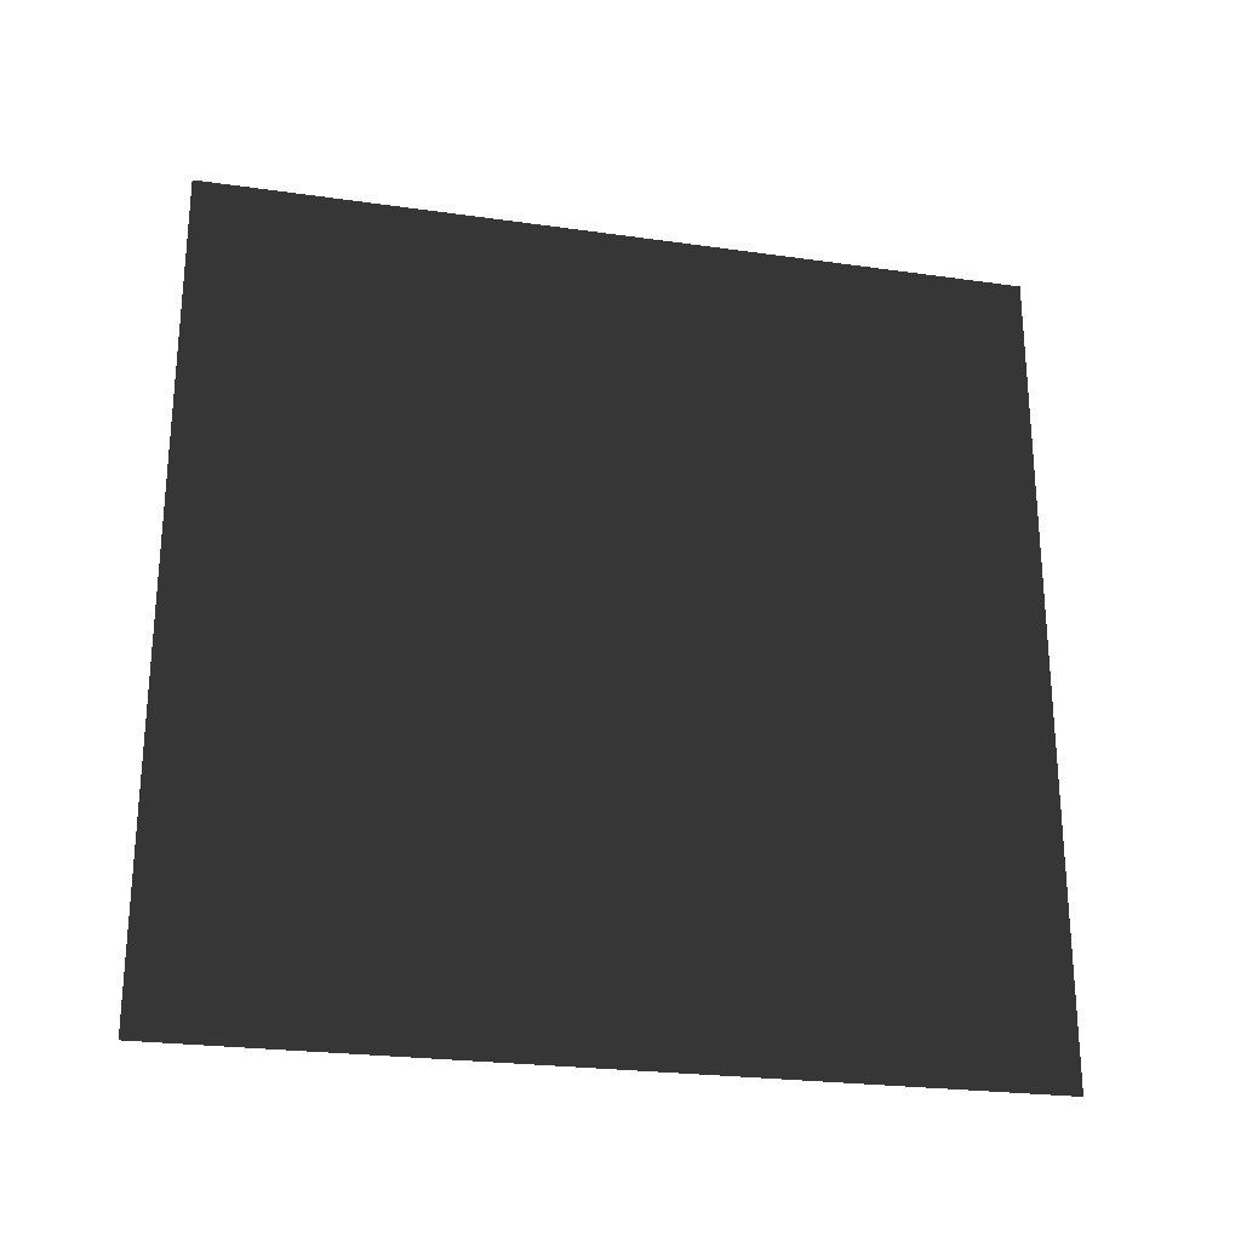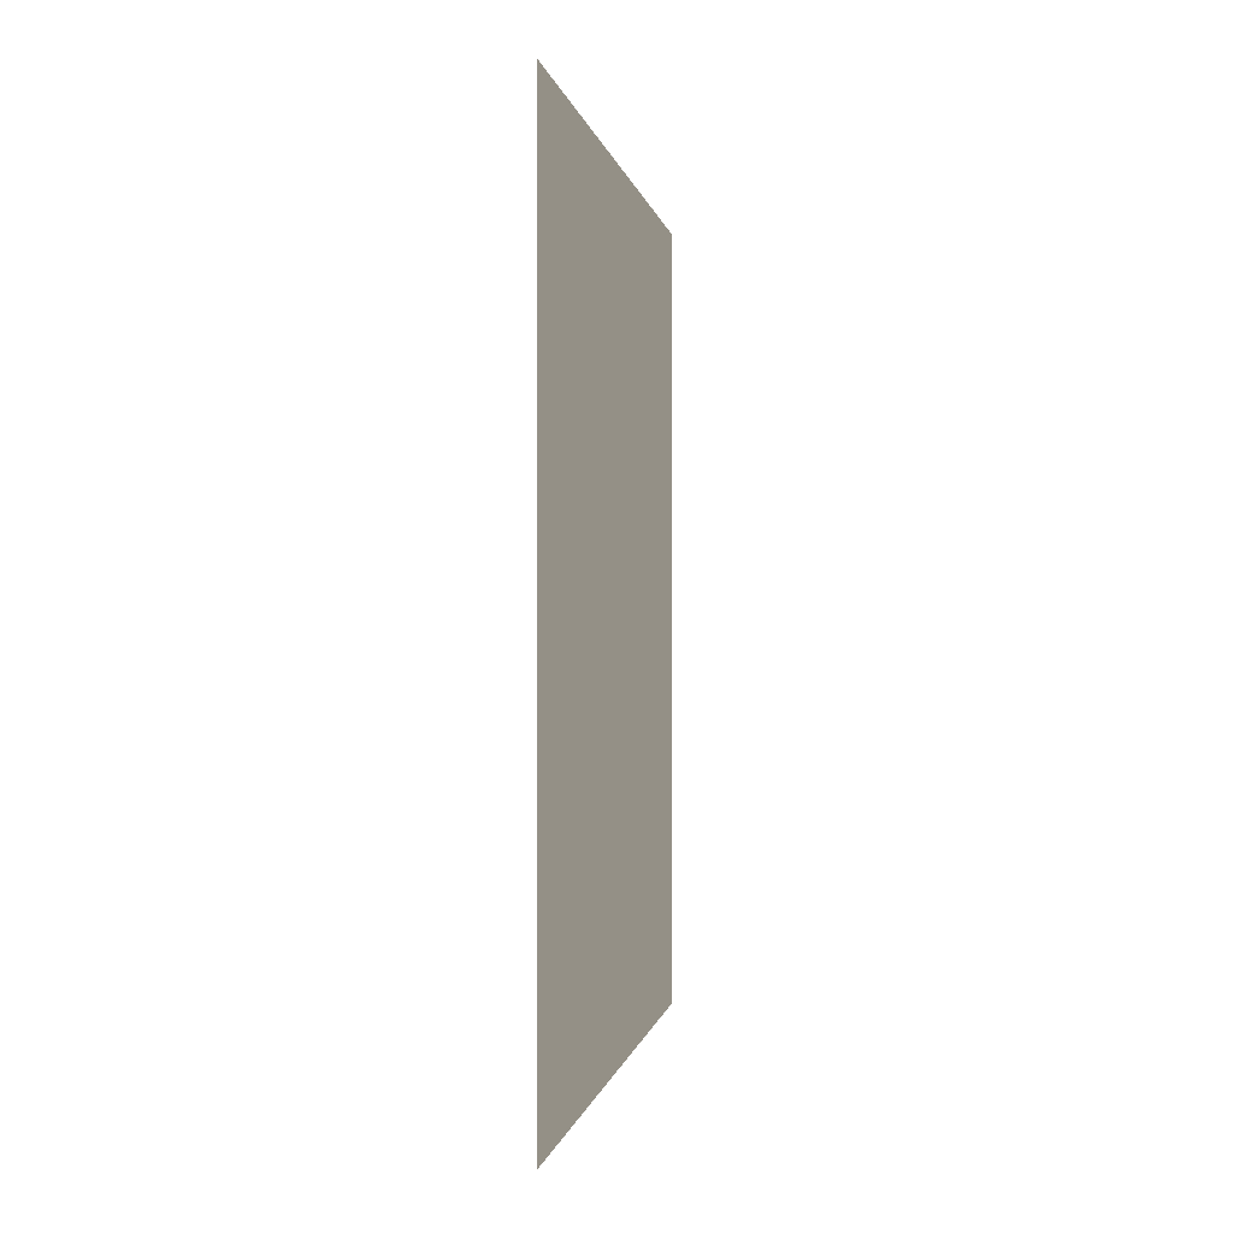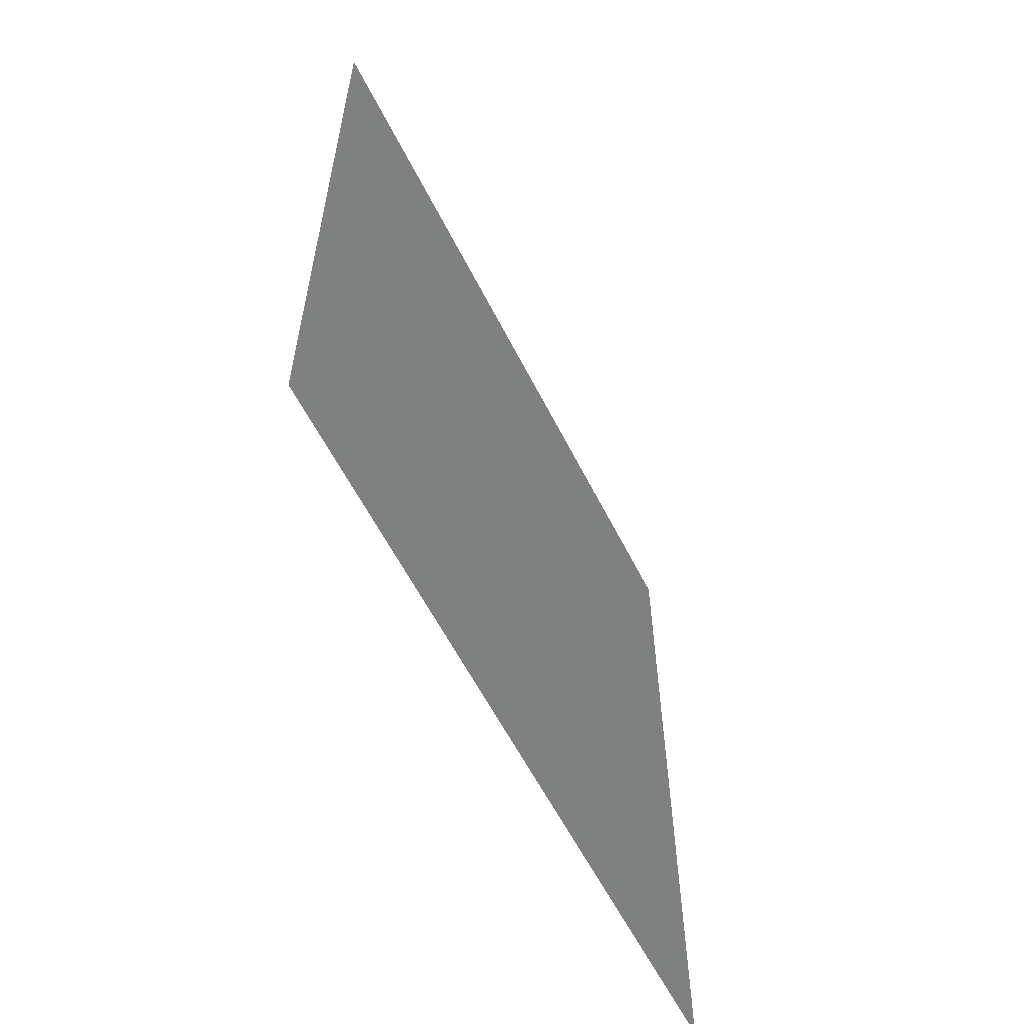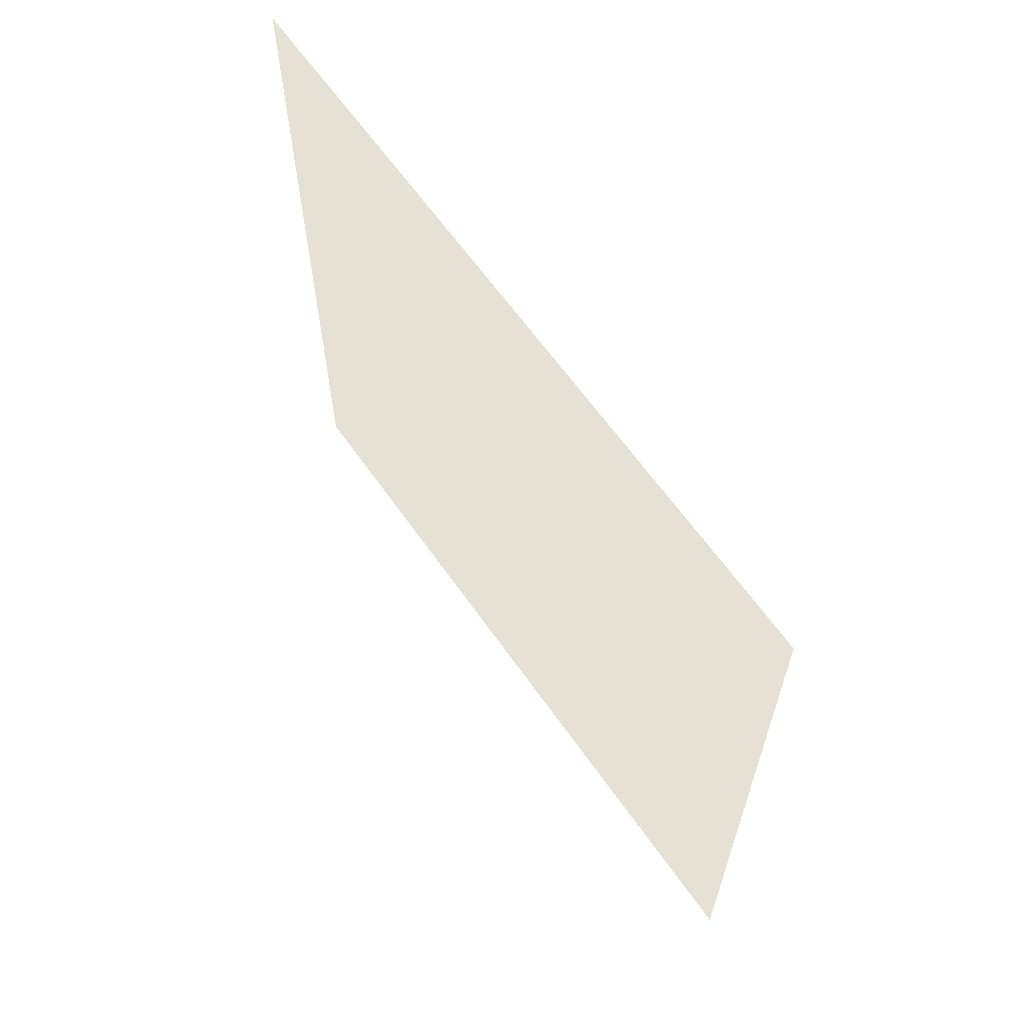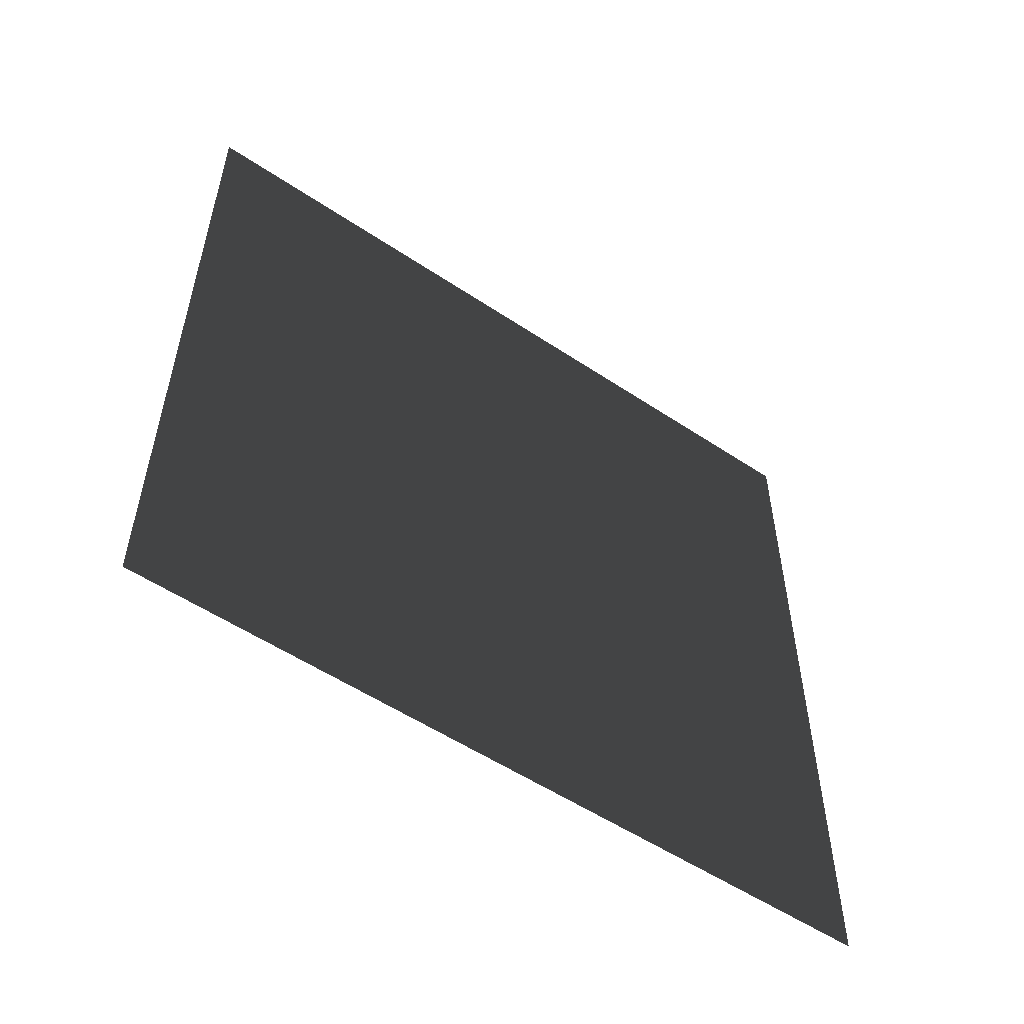
<metadata>
{"format":"obj","ext":"obj","renderer":"f3d","projection":"perspective","resolution":1024,"background":"white","views":[{"elev":-24.7,"azim":-103.0,"up":"+Y"},{"elev":-0.3,"azim":-171.8,"up":"+Z"},{"elev":-59.2,"azim":26.7,"up":"+Z"},{"elev":63.1,"azim":-35.0,"up":"+Z"},{"elev":-54.3,"azim":54.7,"up":"+Y"}]}
</metadata>
<code>
v -0.2 3 3
v -0.2 -1.499e-08 -7.167e-06
v -0.2 3 -7.167e-06
v -0.2 -2.279e-07 3
g wall24_10439_390
f 1 3 2
f 2 4 1

</code>
